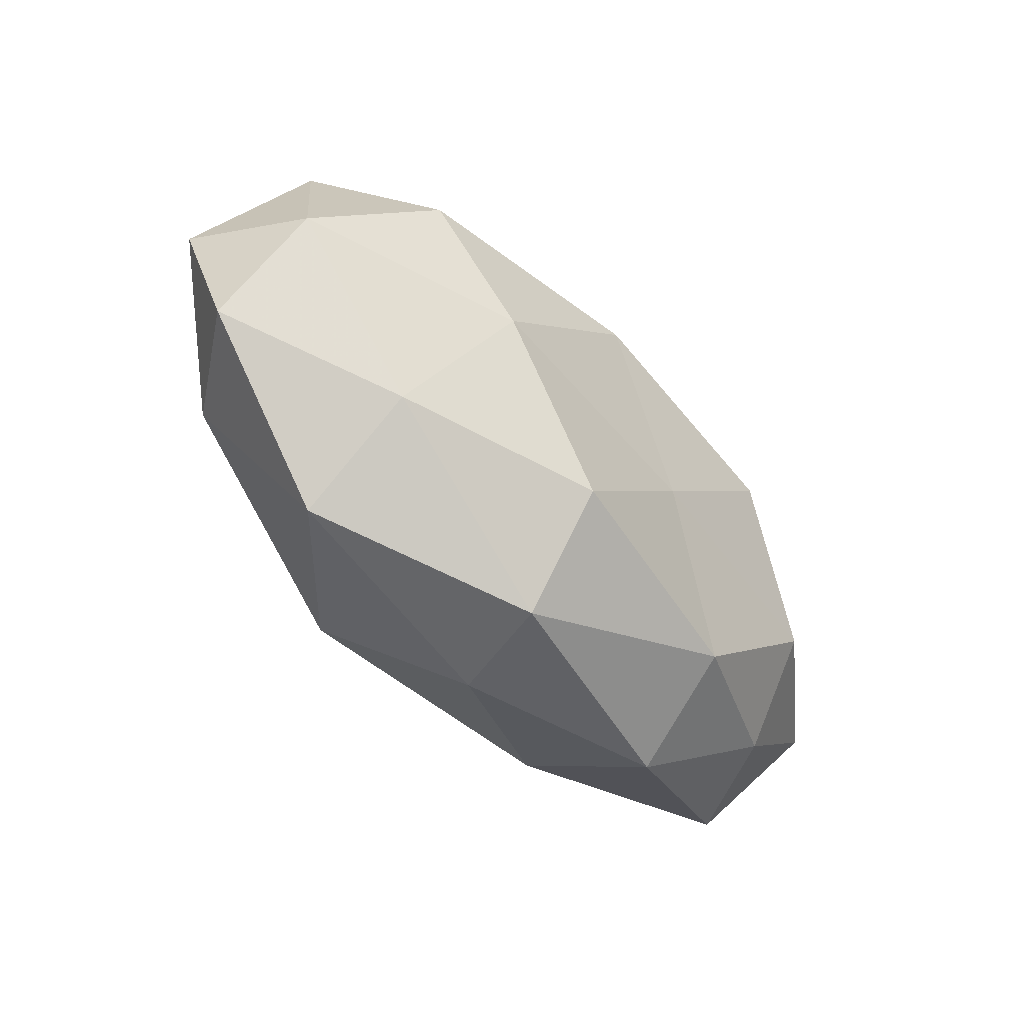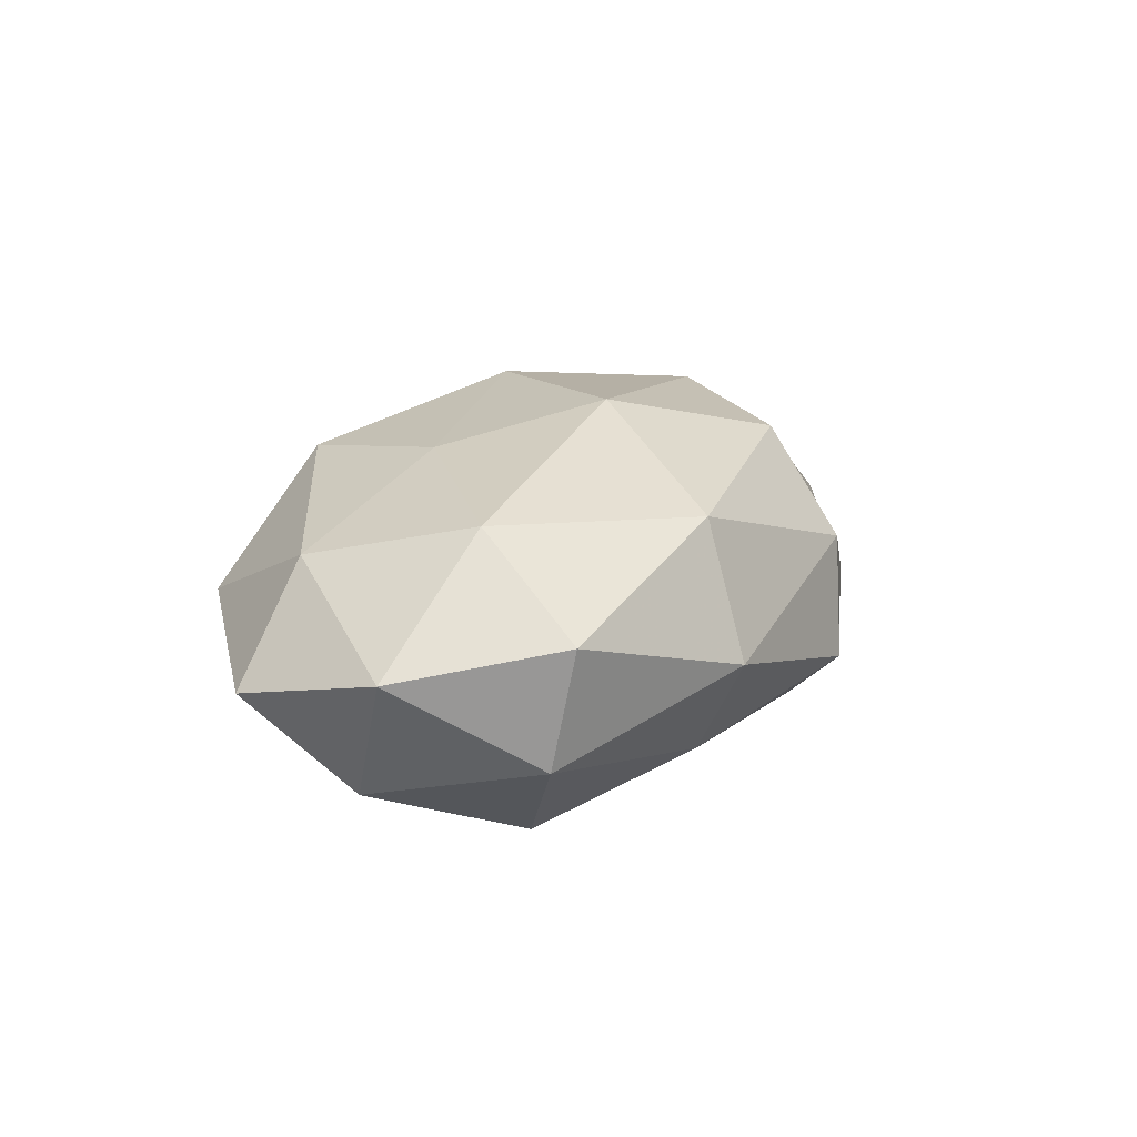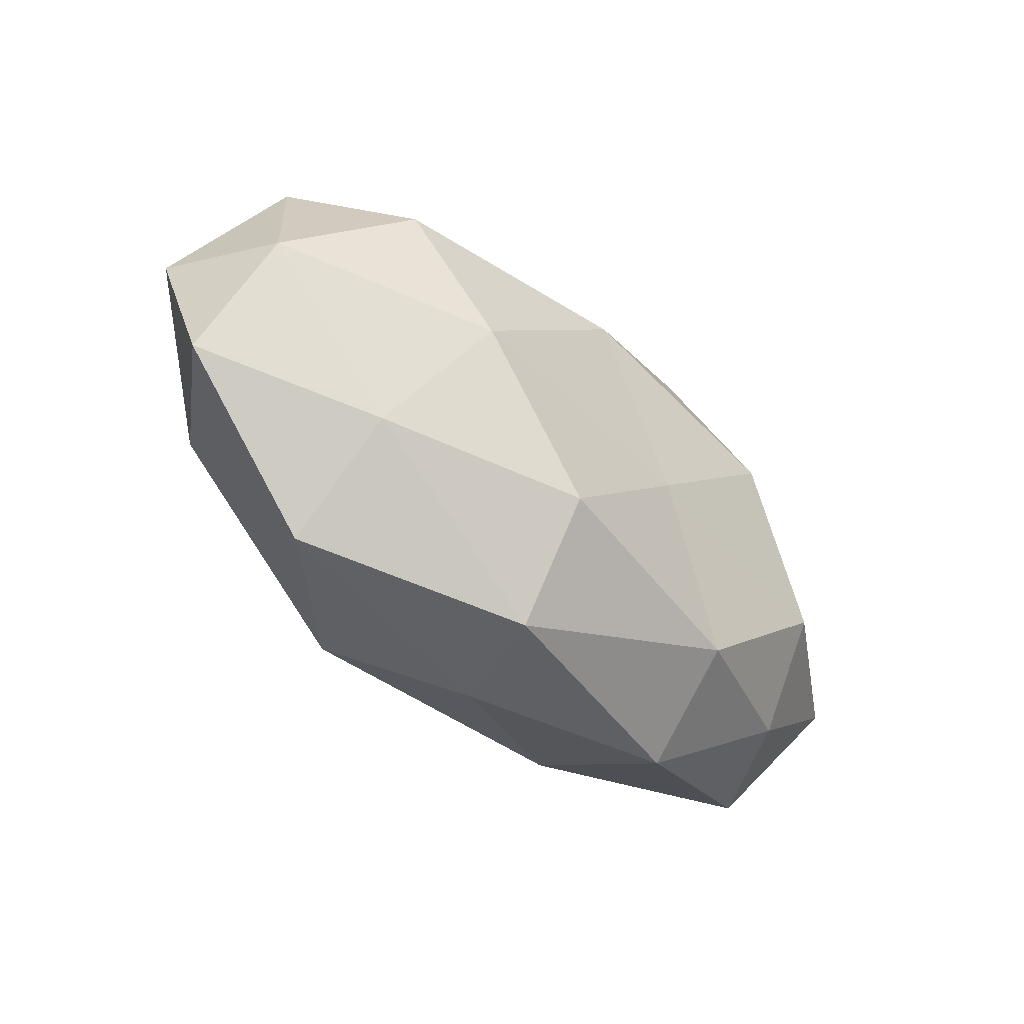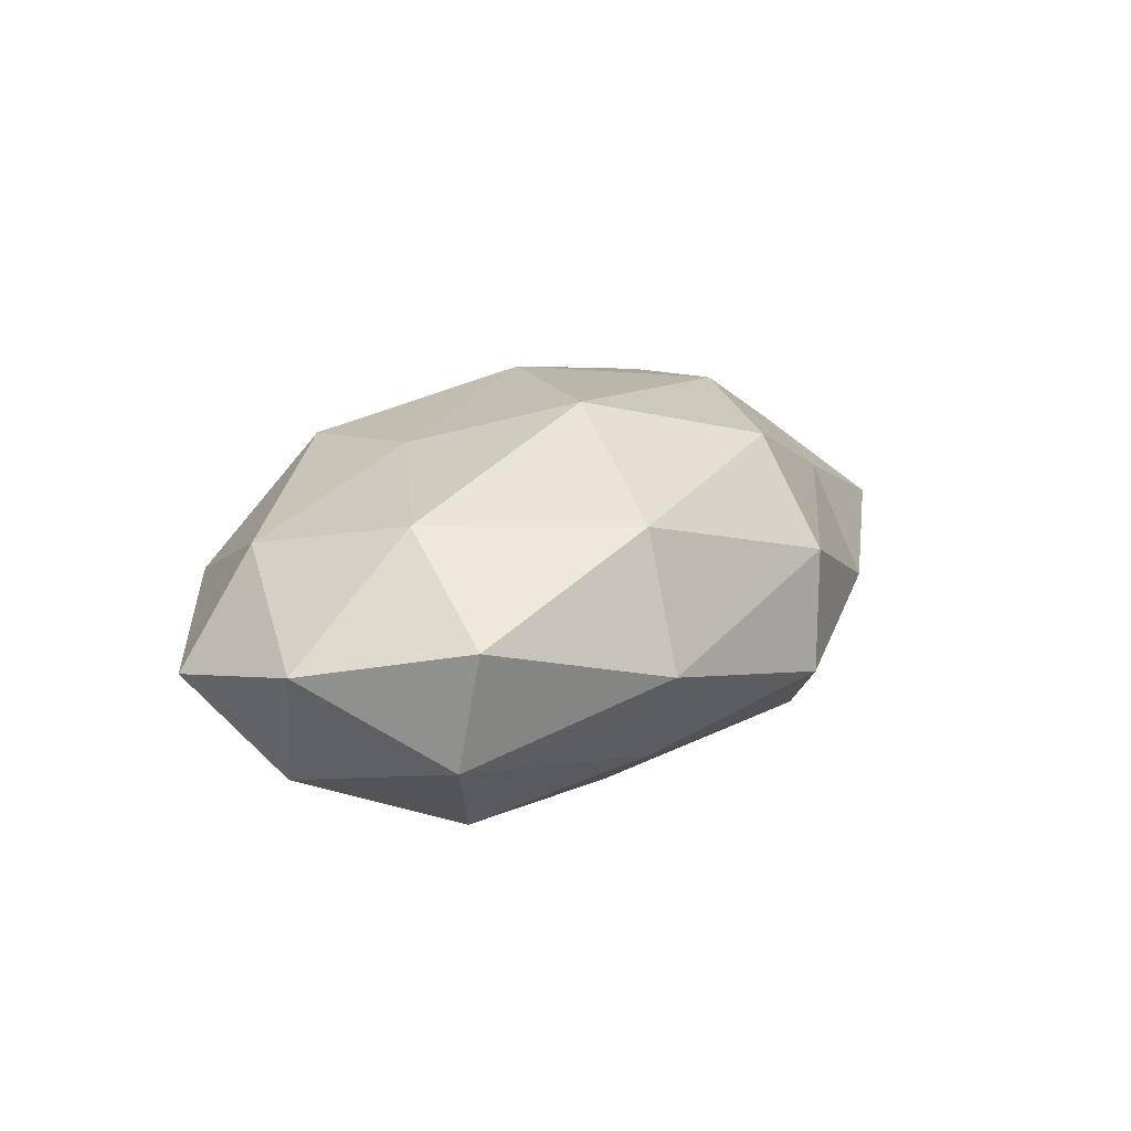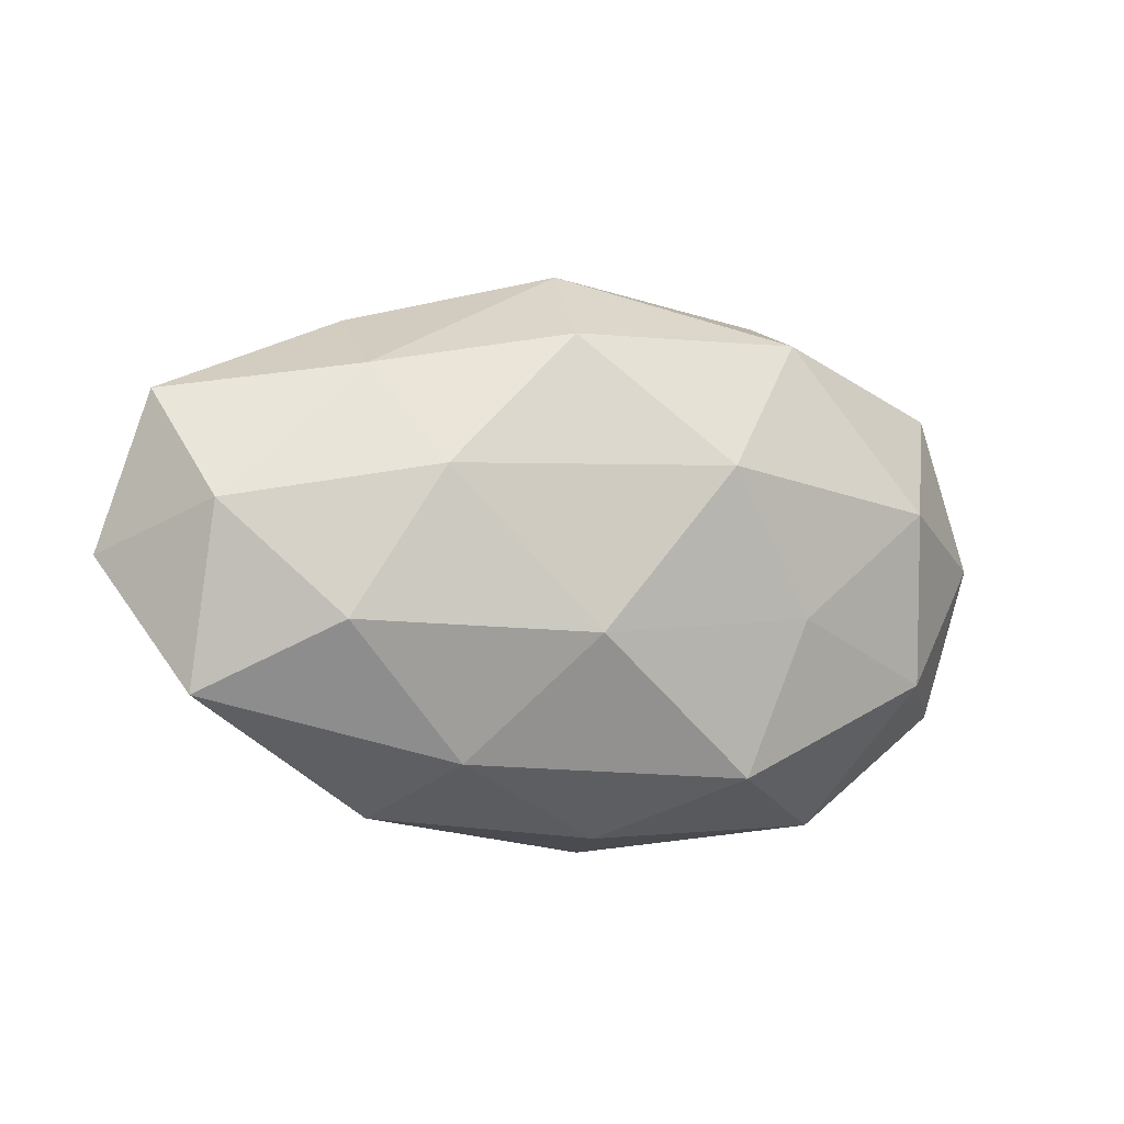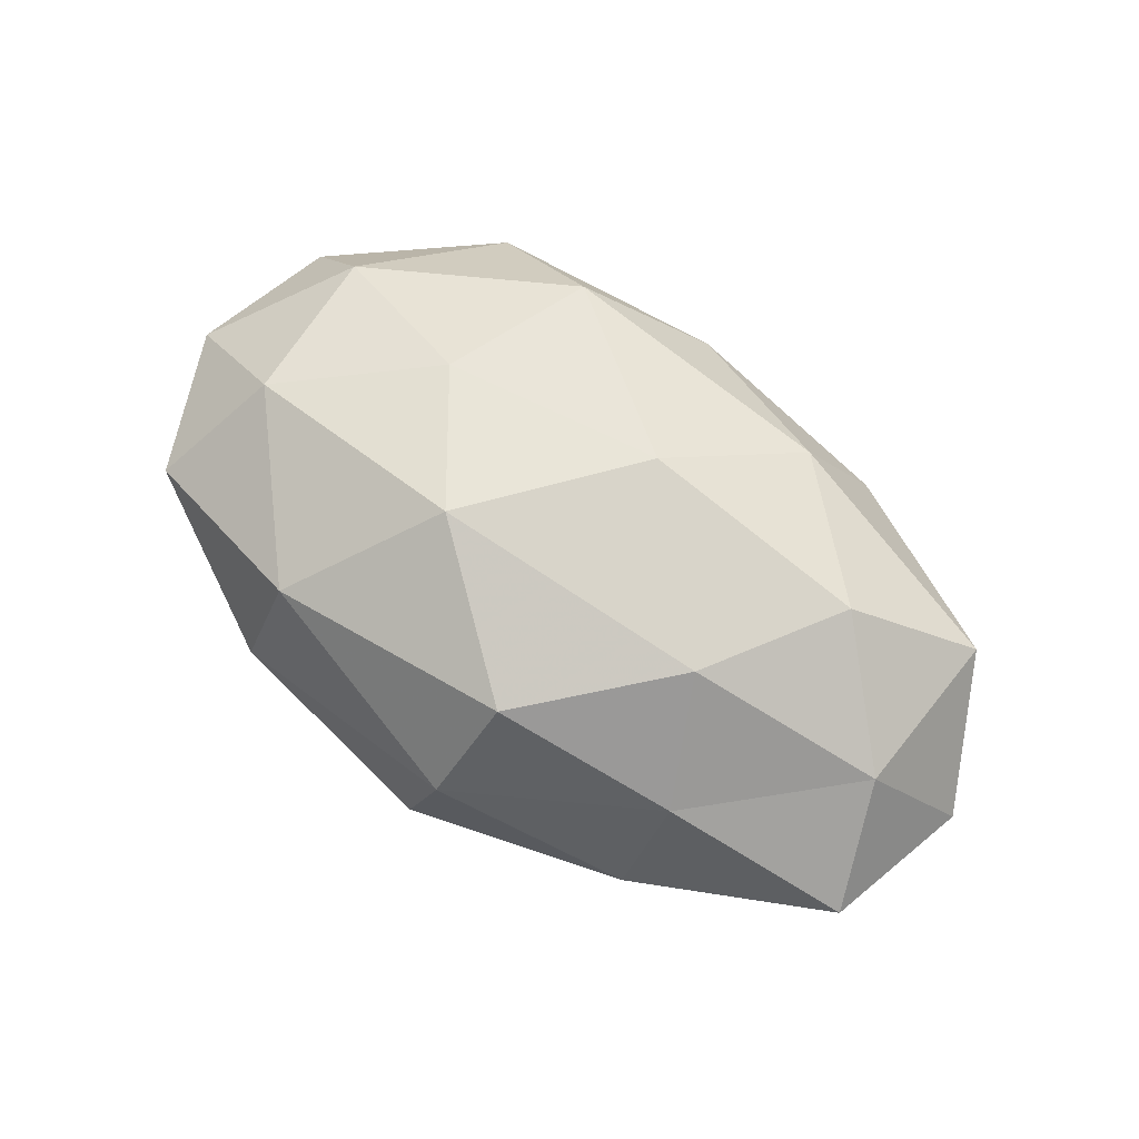
<metadata>
{"format":"obj","ext":"obj","renderer":"f3d","projection":"perspective","resolution":1024,"background":"white","views":[{"elev":-56.0,"azim":132.2,"up":"+Y"},{"elev":16.1,"azim":111.3,"up":"+Z"},{"elev":-53.4,"azim":136.6,"up":"+Y"},{"elev":17.4,"azim":122.2,"up":"+Z"},{"elev":-6.4,"azim":-23.7,"up":"+Y"},{"elev":71.4,"azim":-145.5,"up":"+Z"}]}
</metadata>
<code>
v -0.02722 -0.03163 -0.0003611
v 0.04726 0.02043 0.006717
v 0.004997 0.0106 -0.02504
v -0.03108 0.02152 0.01027
v 0.04243 -0.0148 0.01218
v -0.001912 0.03661 -0.007348
v -0.05447 0.01834 0.0008218
v -0.02525 0.008348 0.02187
v 0.0147 -0.02693 0.01795
v -0.01633 0.02626 -0.01813
v 0.02369 -0.008375 -0.02312
v -0.008573 0.02505 0.01979
v -0.000258 -0.03409 0.006159
v 0.02565 0.03246 -0.0003779
v -0.005782 0.03481 0.007067
v 0.04975 -0.004503 -0.01255
v 0.03095 -0.03254 0.003102
v -0.02339 -0.02504 -0.01552
v -0.0413 -0.006119 -0.01728
v 0.05228 -0.01816 -0.001559
v -0.04936 0.004437 0.01121
v 0.01739 0.02426 -0.01448
v 0.02163 -0.007683 0.0207
v 0.009583 0.009641 0.02551
v -0.02981 0.02939 -0.003489
v -0.02054 -0.02547 0.01454
v -0.009678 -0.007665 -0.02133
v 0.006499 -0.02503 -0.02064
v 0.04708 0.0173 -0.007946
v -0.007166 -0.01054 0.02452
v -0.02584 0.008563 -0.02339
v -0.04235 0.0142 -0.01228
v 0.003855 -0.03602 -0.0081
v -0.036 -0.009518 0.01902
v -0.04389 -0.01796 -0.006652
v 0.03487 0.009948 -0.0203
v -0.05093 -0.01776 0.00748
v 0.03076 -0.02264 -0.01164
v 0.02275 0.02686 0.01578
v 0.04026 0.006445 0.01699
v -0.05977 -0.001088 -0.003764
v 0.05612 0.001218 0.002937
f 8 12 4
f 4 12 15
f 14 6 15
f 9 17 5
f 9 13 17
f 5 17 20
f 21 4 7
f 8 4 21
f 3 10 22
f 22 10 6
f 22 6 14
f 23 9 5
f 8 24 12
f 7 4 25
f 6 10 25
f 4 15 25
f 25 15 6
f 26 1 13
f 26 13 9
f 11 27 3
f 27 18 19
f 11 28 27
f 27 28 18
f 29 14 2
f 22 14 29
f 30 9 23
f 30 24 8
f 30 23 24
f 26 9 30
f 3 31 10
f 3 27 31
f 31 27 19
f 25 32 7
f 10 32 25
f 10 31 32
f 19 32 31
f 13 1 33
f 33 17 13
f 1 18 33
f 33 18 28
f 34 8 21
f 34 30 8
f 34 26 30
f 1 35 18
f 19 18 35
f 36 11 3
f 36 16 11
f 36 3 22
f 36 29 16
f 36 22 29
f 37 1 26
f 34 21 37
f 34 37 26
f 37 35 1
f 16 38 11
f 16 20 38
f 38 20 17
f 11 38 28
f 38 17 33
f 28 38 33
f 2 14 39
f 39 15 12
f 14 15 39
f 12 24 39
f 5 40 23
f 24 23 40
f 39 40 2
f 24 40 39
f 21 7 41
f 41 7 32
f 41 32 19
f 35 41 19
f 21 41 37
f 37 41 35
f 20 42 5
f 16 42 20
f 29 2 42
f 29 42 16
f 42 2 40
f 42 40 5

</code>
